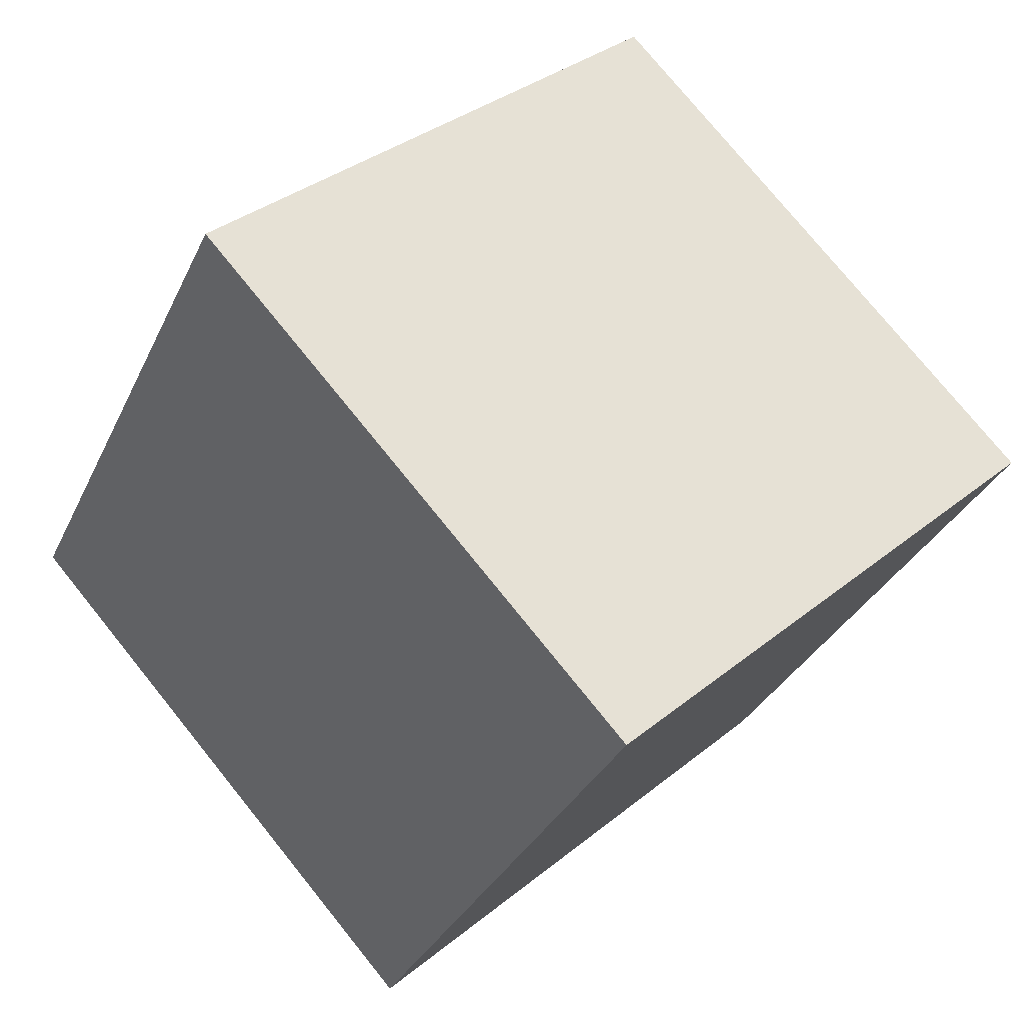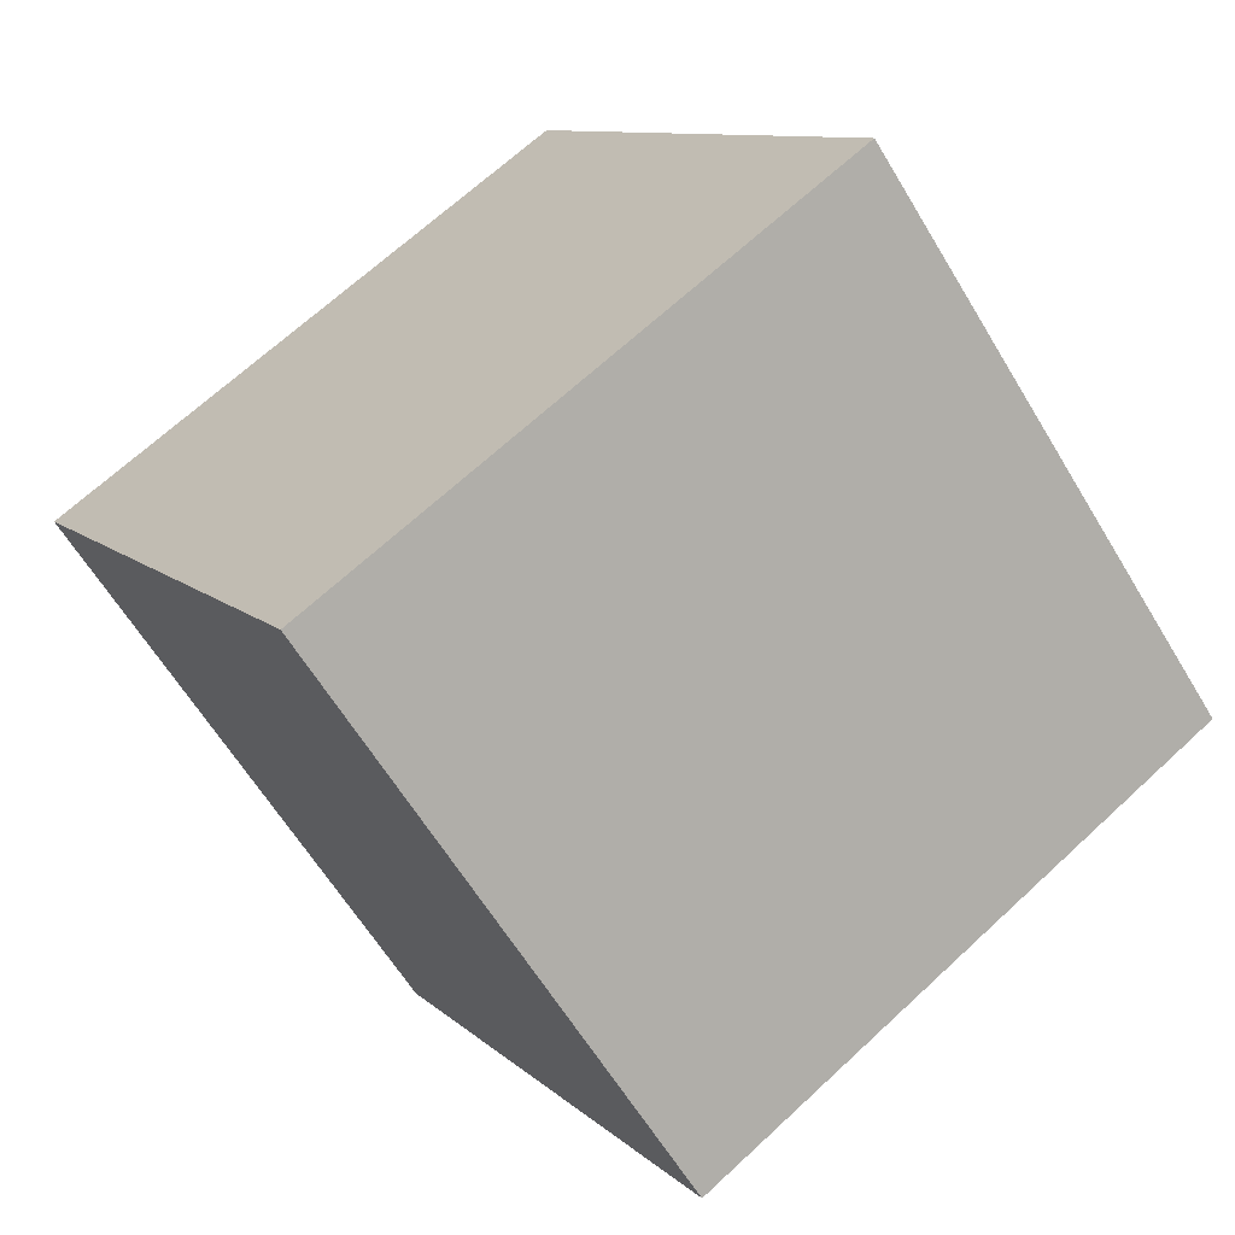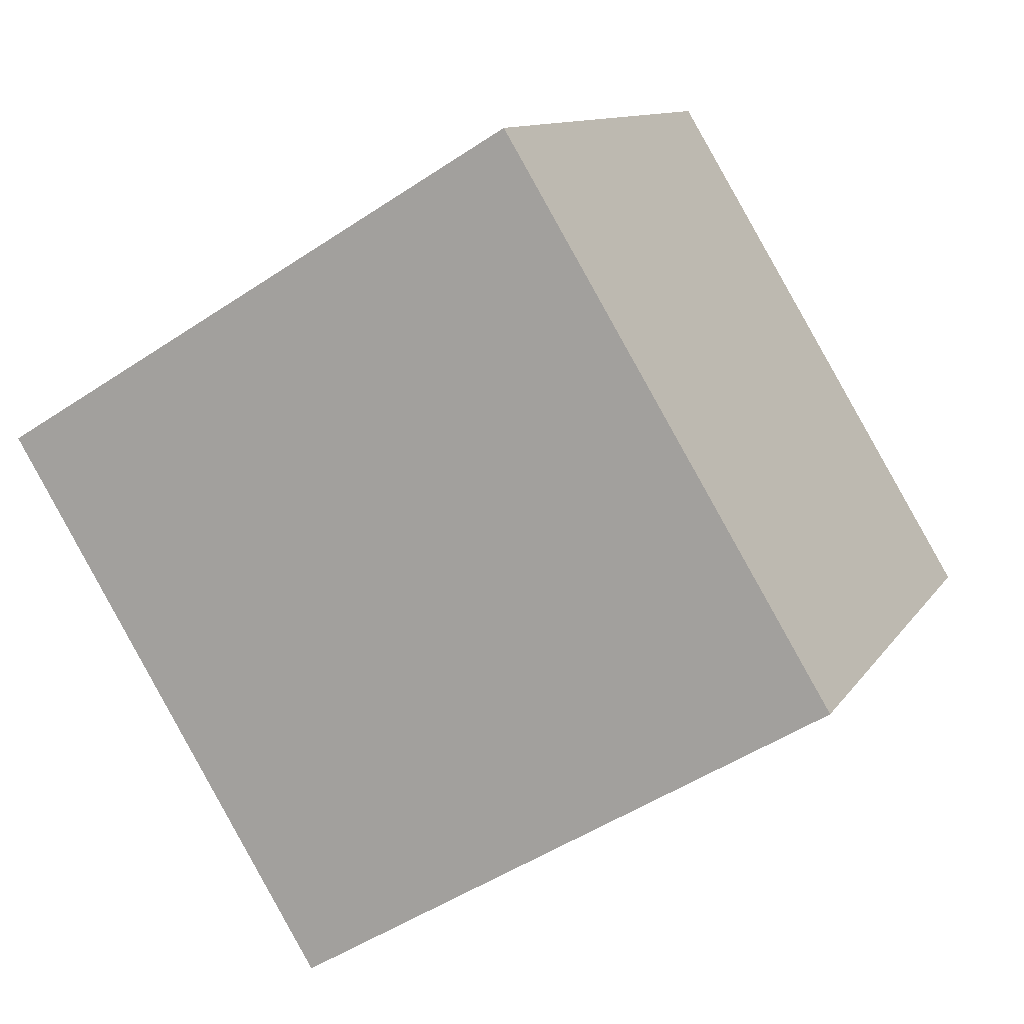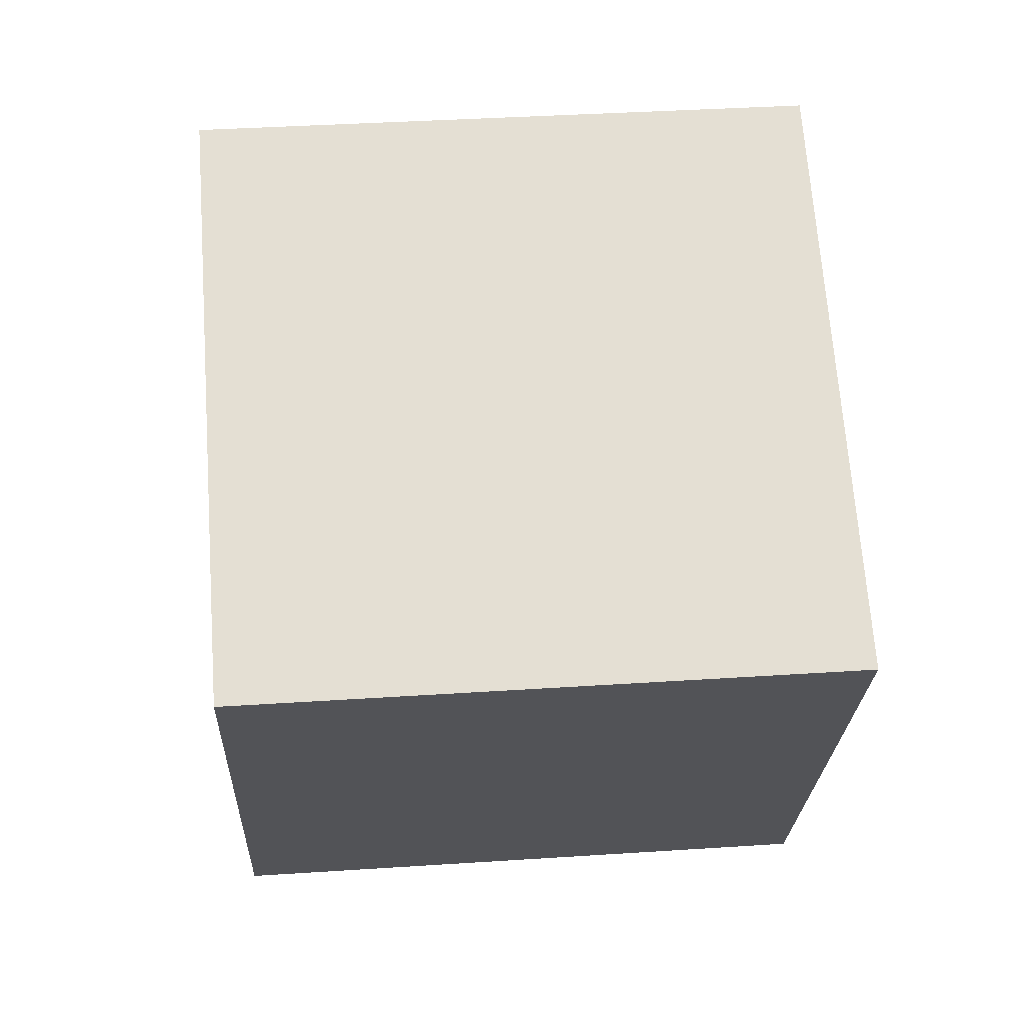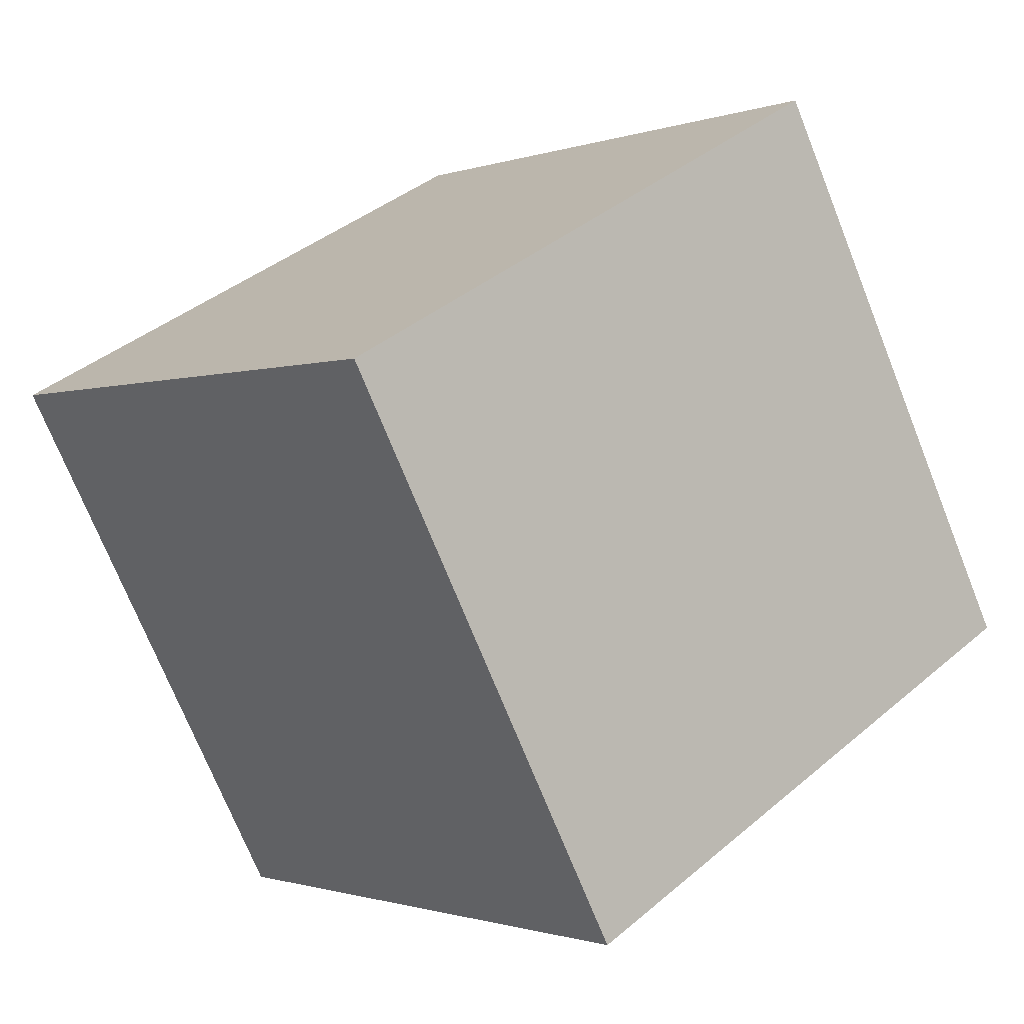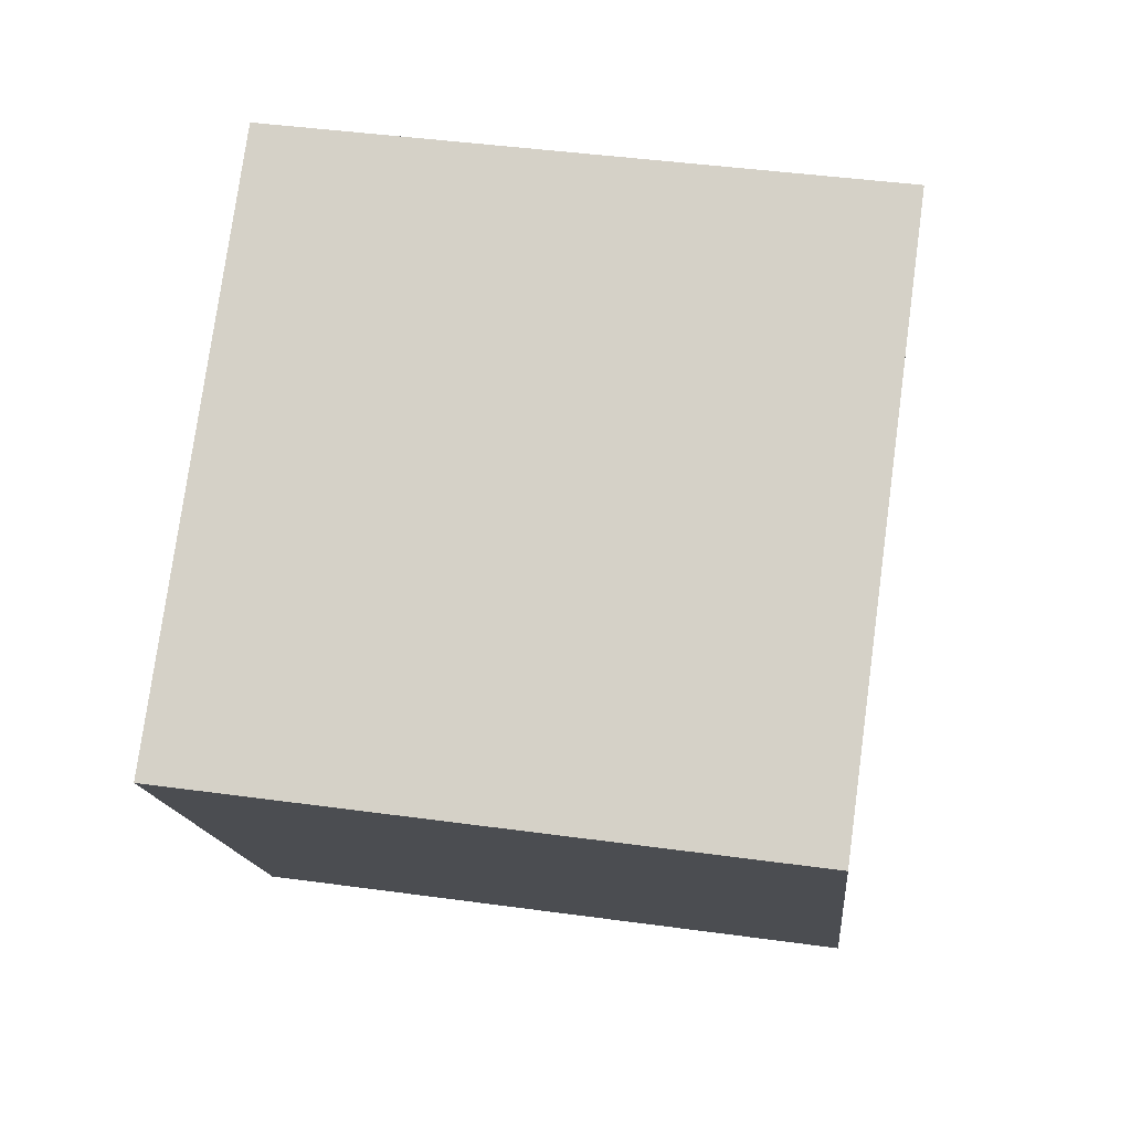
<metadata>
{"format":"obj","ext":"obj","renderer":"f3d","projection":"perspective","resolution":1024,"background":"white","views":[{"elev":34.7,"azim":-47.0,"up":"+Z"},{"elev":-62.5,"azim":121.3,"up":"+Z"},{"elev":11.0,"azim":110.3,"up":"+Z"},{"elev":35.9,"azim":-4.7,"up":"+Y"},{"elev":40.0,"azim":134.2,"up":"+Z"},{"elev":45.0,"azim":9.2,"up":"+Y"}]}
</metadata>
<code>
v 0.7203 0.443 -0.3546
v 0.7188 0.7854 -0.1478
v 0.7197 0.5786 0.1946
v 0.7203 0.443 -0.3546
v 0.7197 0.5786 0.1946
v 0.7212 0.2362 -0.01219
v 0.3203 0.4414 -0.3546
v 0.3212 0.2346 -0.01219
v 0.3197 0.577 0.1946
v 0.3203 0.4414 -0.3546
v 0.3197 0.577 0.1946
v 0.3188 0.7838 -0.1478
v 0.7203 0.443 -0.3546
v 0.3203 0.4414 -0.3546
v 0.3188 0.7838 -0.1478
v 0.7203 0.443 -0.3546
v 0.3188 0.7838 -0.1478
v 0.7188 0.7854 -0.1478
v 0.7188 0.7854 -0.1478
v 0.3188 0.7838 -0.1478
v 0.3197 0.577 0.1946
v 0.7188 0.7854 -0.1478
v 0.3197 0.577 0.1946
v 0.7197 0.5786 0.1946
v 0.7197 0.5786 0.1946
v 0.3197 0.577 0.1946
v 0.3212 0.2346 -0.01219
v 0.7197 0.5786 0.1946
v 0.3212 0.2346 -0.01219
v 0.7212 0.2362 -0.01219
v 0.3203 0.4414 -0.3546
v 0.7203 0.443 -0.3546
v 0.7212 0.2362 -0.01219
v 0.3203 0.4414 -0.3546
v 0.7212 0.2362 -0.01219
v 0.3212 0.2346 -0.01219
f 1 2 3
f 4 5 6
f 7 8 9
f 10 11 12
f 13 14 15
f 16 17 18
f 19 20 21
f 22 23 24
f 25 26 27
f 28 29 30
f 31 32 33
f 34 35 36

</code>
